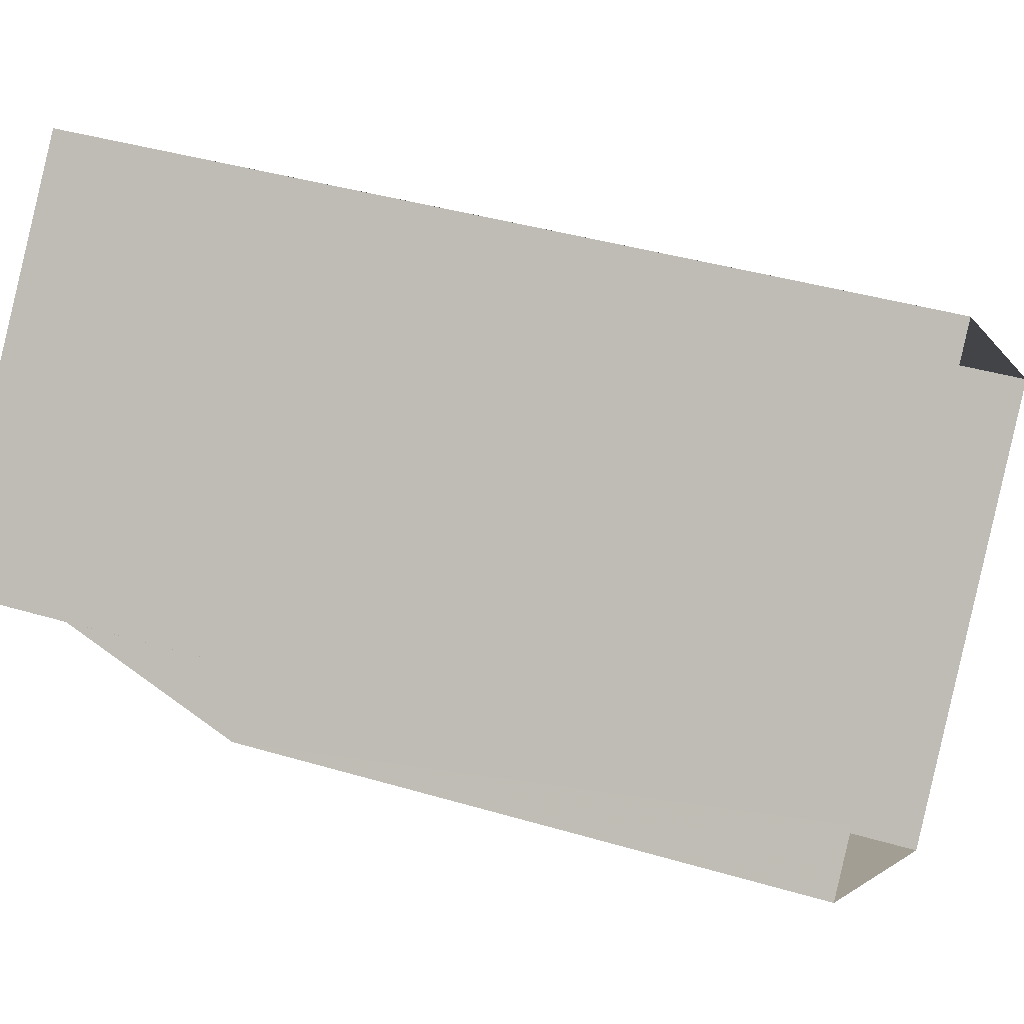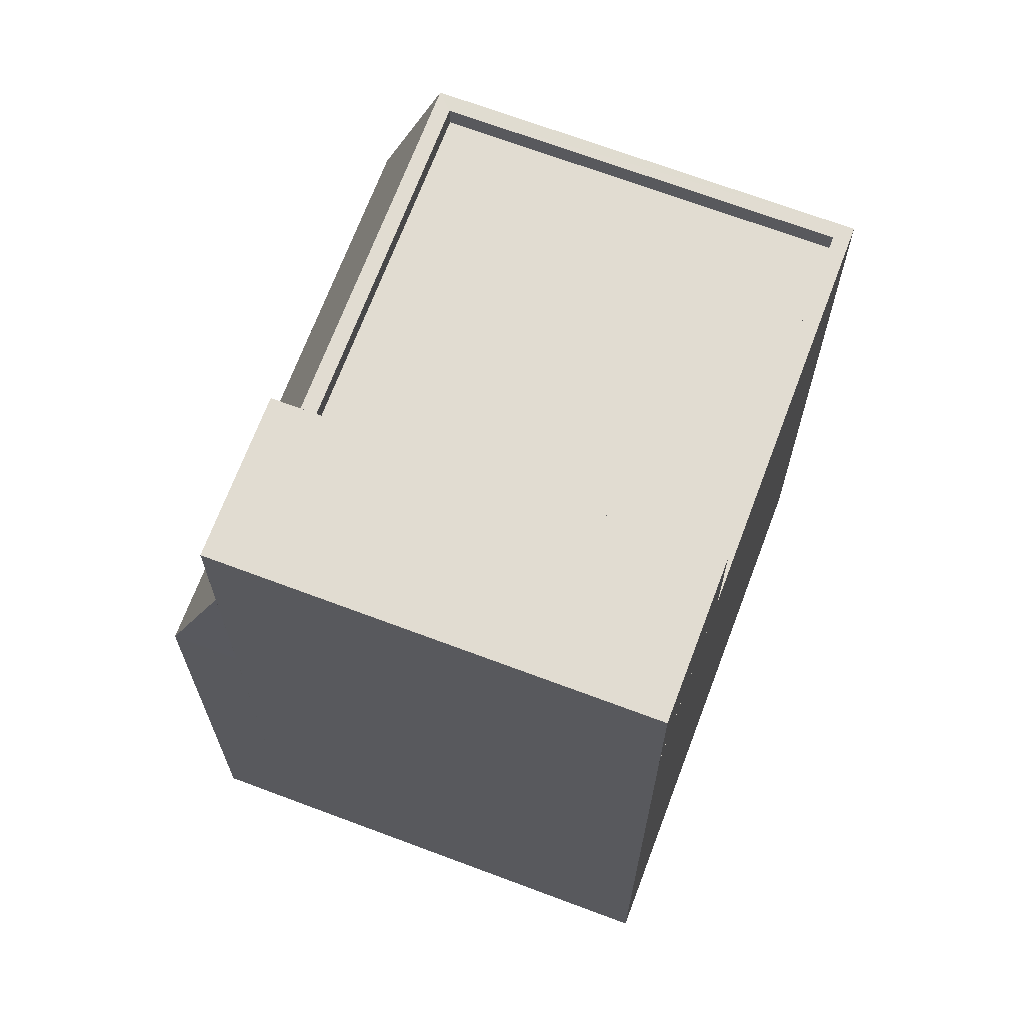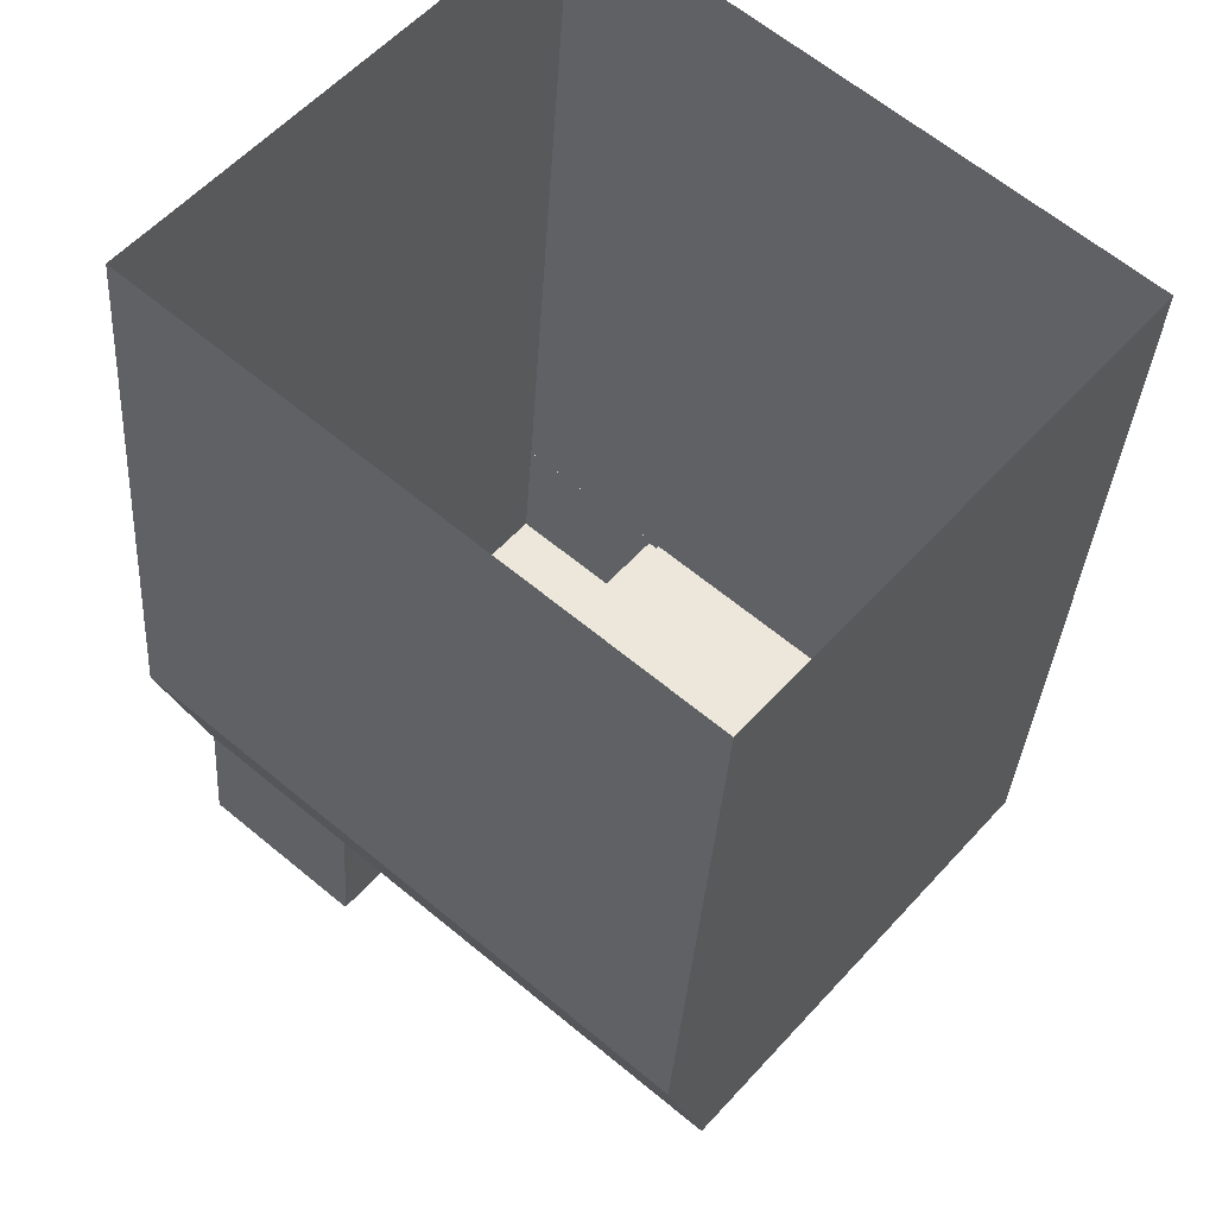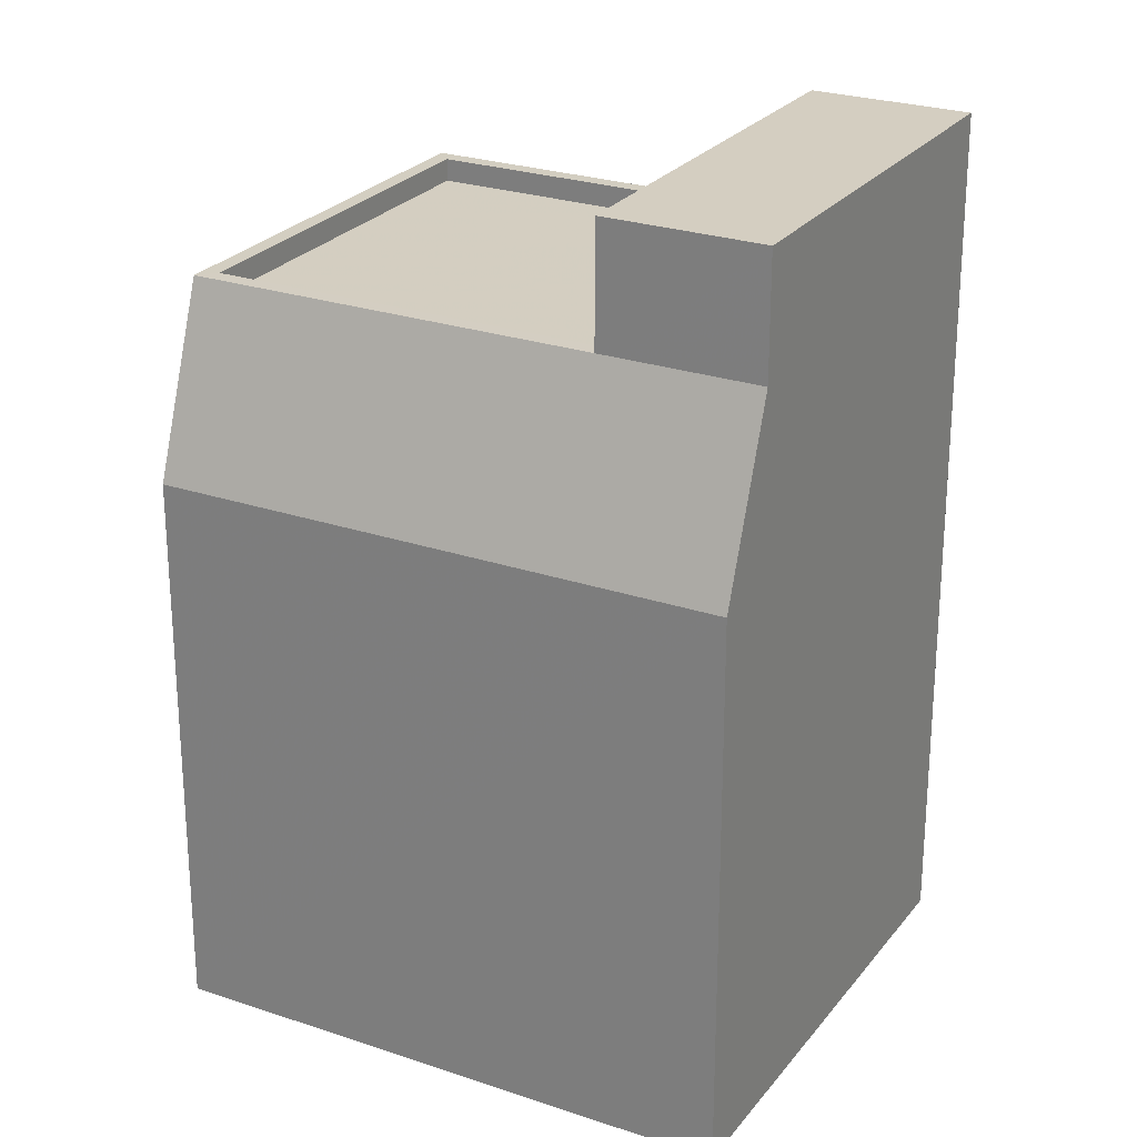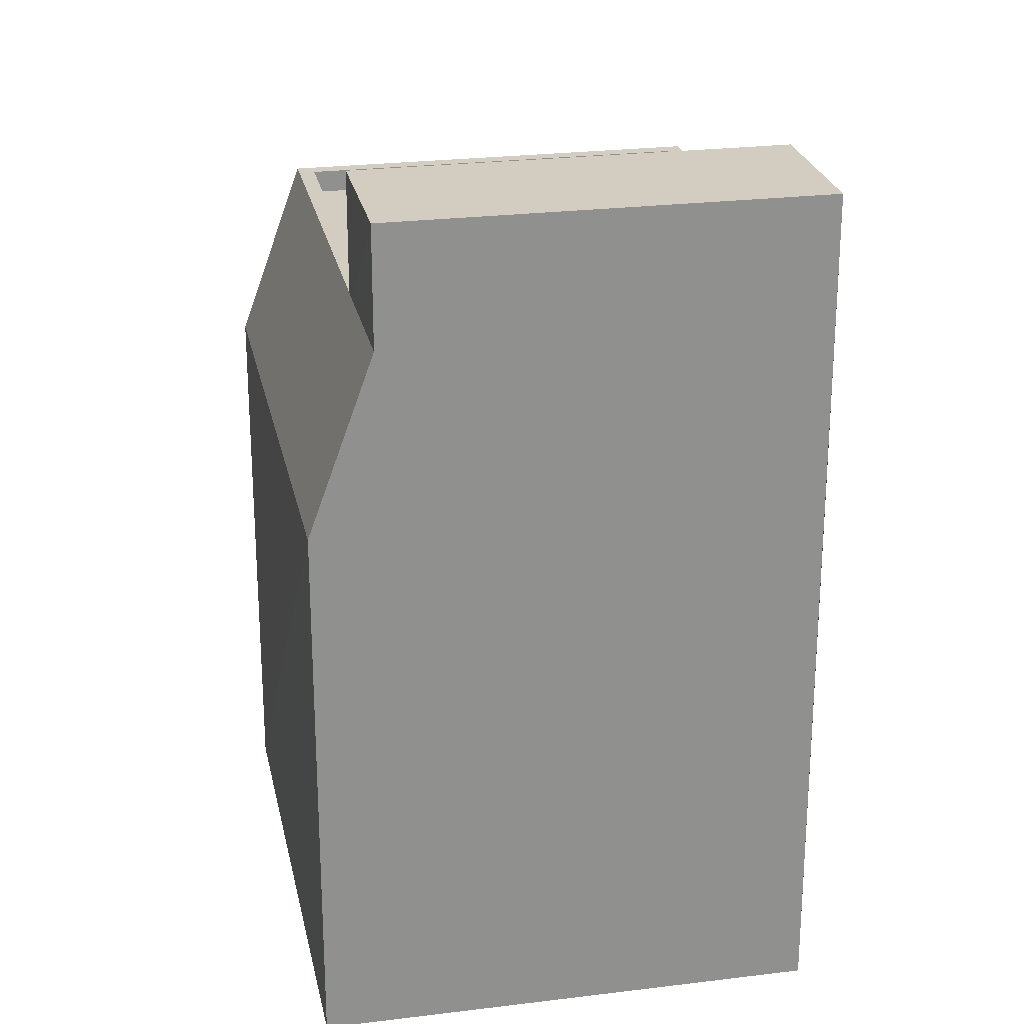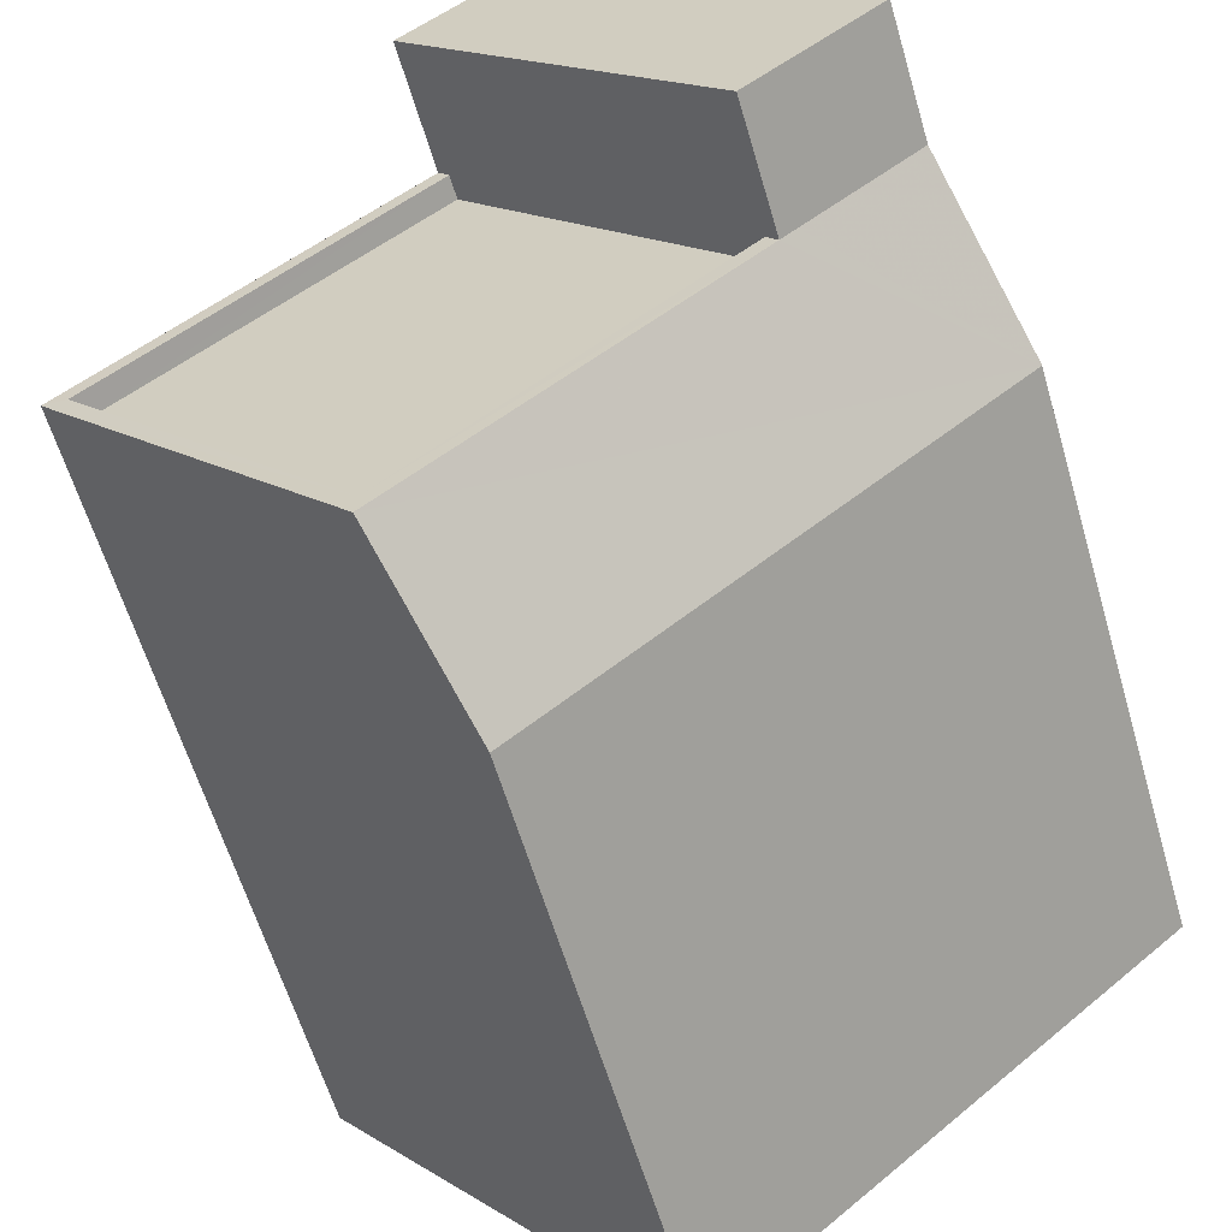
<metadata>
{"format":"obj","ext":"obj","renderer":"f3d","projection":"perspective","resolution":1024,"background":"white","views":[{"elev":39.7,"azim":110.3,"up":"+Y"},{"elev":69.1,"azim":151.1,"up":"+Z"},{"elev":-33.2,"azim":176.5,"up":"+Y"},{"elev":25.3,"azim":69.2,"up":"+Z"},{"elev":24.8,"azim":119.1,"up":"+Z"},{"elev":-60.5,"azim":16.3,"up":"+Y"}]}
</metadata>
<code>
v -9169 -3.728e+04 31.03
v -9169 -3.728e+04 31.03
v -9164 -3.729e+04 31.02
v -9169 -3.728e+04 31.03
v -9175 -3.729e+04 31.03
v -9164 -3.729e+04 31.02
v -9164 -3.729e+04 31.02
v -9170 -3.729e+04 31.02
v -9170 -3.729e+04 39.47
v -9164 -3.729e+04 39.47
v -9171 -3.729e+04 42.26
v -9166 -3.729e+04 42.26
v -9164 -3.729e+04 42.25
v -9166 -3.729e+04 42.26
v -9166 -3.729e+04 42.26
v -9164 -3.729e+04 42.25
v -9171 -3.729e+04 42.26
v -9175 -3.729e+04 42.26
v -9171 -3.728e+04 42.26
v -9169 -3.728e+04 42.26
v -9166 -3.729e+04 42.26
v -9169 -3.728e+04 42.26
v -9175 -3.729e+04 42.26
v -9170 -3.728e+04 42.26
v -9166 -3.729e+04 41.91
v -9175 -3.729e+04 41.91
v -9171 -3.729e+04 41.91
v -9170 -3.728e+04 41.91
v -9171 -3.728e+04 44.11
v -9166 -3.729e+04 44.11
v -9164 -3.729e+04 44.11
v -9169 -3.728e+04 44.11
v -9175 -3.729e+04 39.48
v -9169 -3.728e+04 39.47
v -9169 -3.728e+04 39.47
v -9164 -3.729e+04 39.47
v -9169 -3.728e+04 39.47
v -9164 -3.729e+04 42.25
f 1 2 3
f 4 1 5
f 6 7 8
f 1 3 6
f 5 6 8
f 1 6 5
f 9 10 11
f 11 10 12
f 10 13 14
f 11 12 15
f 14 12 10
f 14 13 16
f 17 11 15
f 11 17 18
f 18 19 20
f 17 15 21
f 20 19 22
f 19 23 24
f 17 23 18
f 18 23 19
f 25 26 27
f 25 28 26
f 29 30 31
f 32 29 31
f 10 9 8
f 7 10 8
f 9 5 8
f 9 33 5
f 5 34 4
f 5 33 34
f 1 4 34
f 35 1 34
f 6 10 7
f 6 36 10
f 34 33 20
f 33 18 20
f 37 34 20
f 22 37 20
f 16 13 38
f 38 10 36
f 38 13 10
f 35 34 37
f 11 18 9
f 9 18 33
f 24 23 26
f 28 24 26
f 21 27 17
f 21 25 27
f 17 27 26
f 23 17 26
f 36 6 3
f 30 12 14
f 3 31 38
f 31 30 14
f 36 3 38
f 38 31 16
f 14 16 31
f 1 35 2
f 19 29 22
f 2 35 37
f 2 37 32
f 22 29 32
f 37 22 32
f 2 31 3
f 2 32 31
f 25 21 28
f 24 29 19
f 21 24 28
f 30 15 12
f 21 30 29
f 21 15 30
f 21 29 24

</code>
